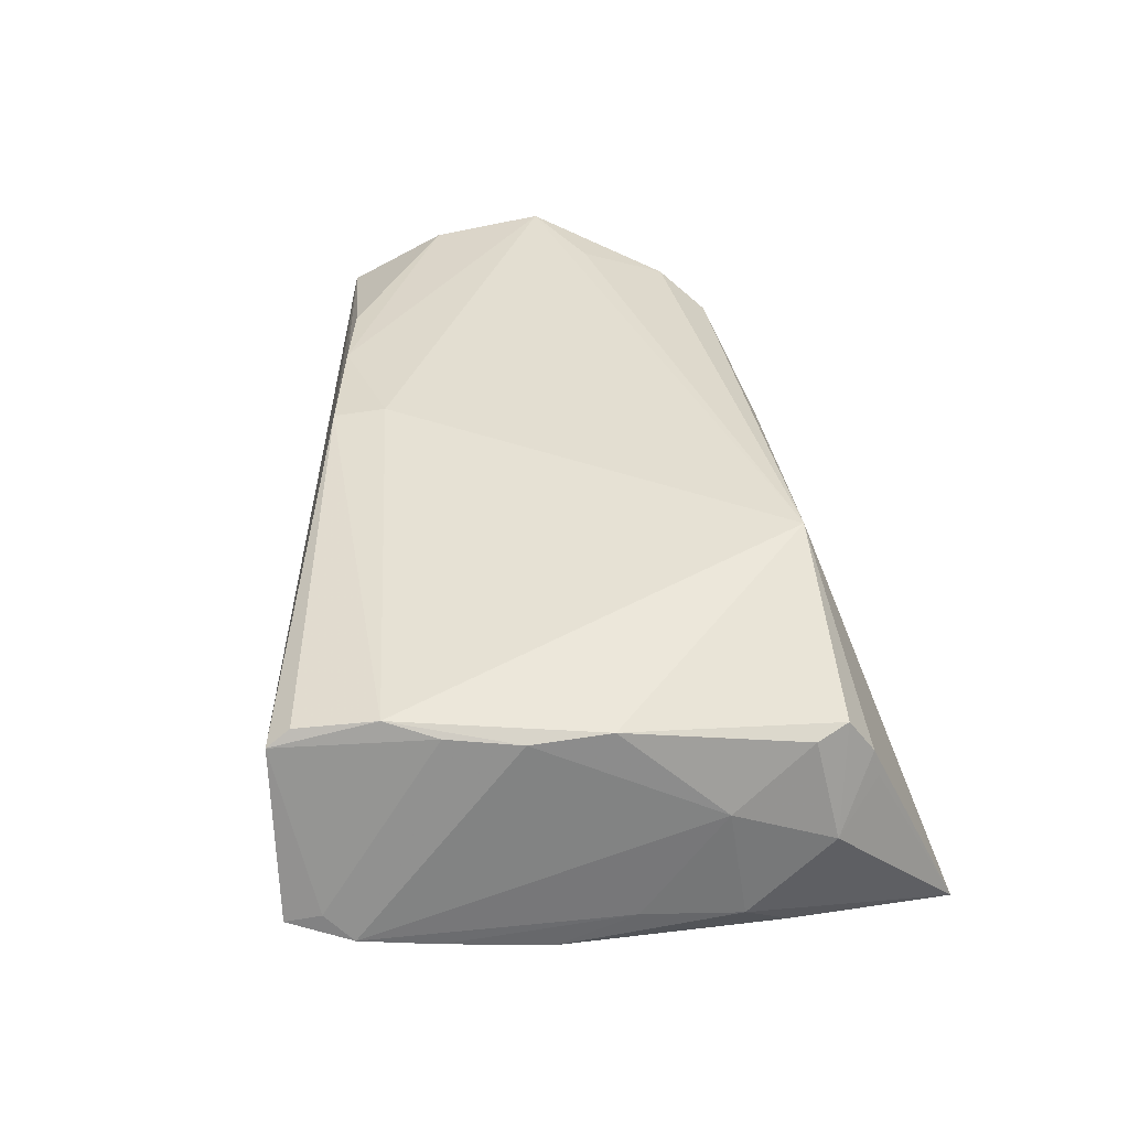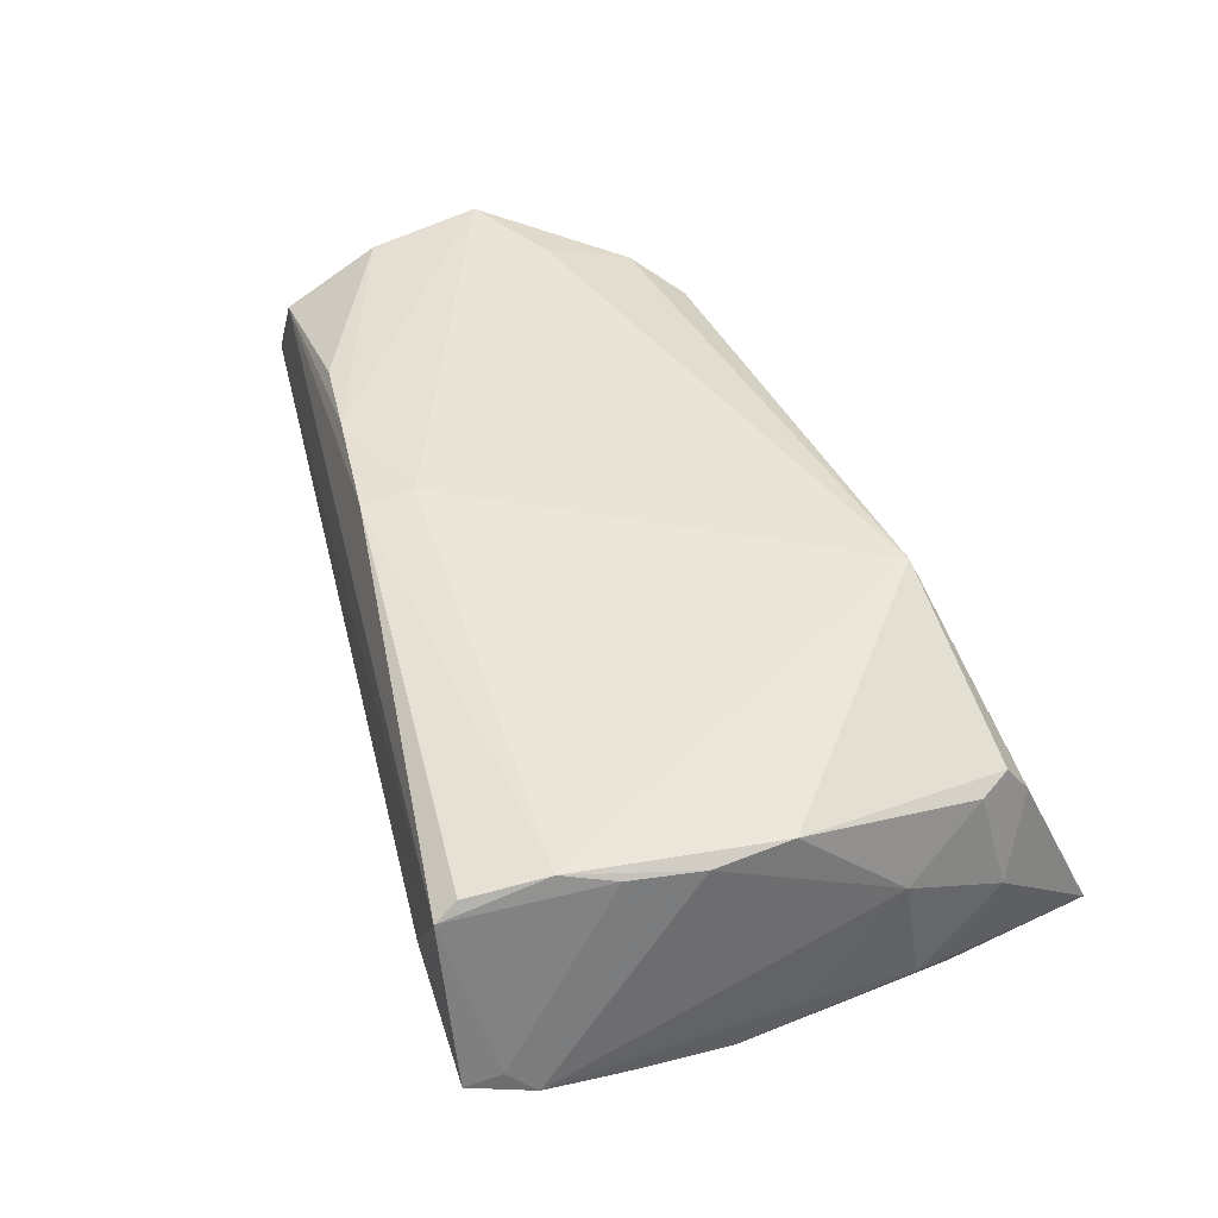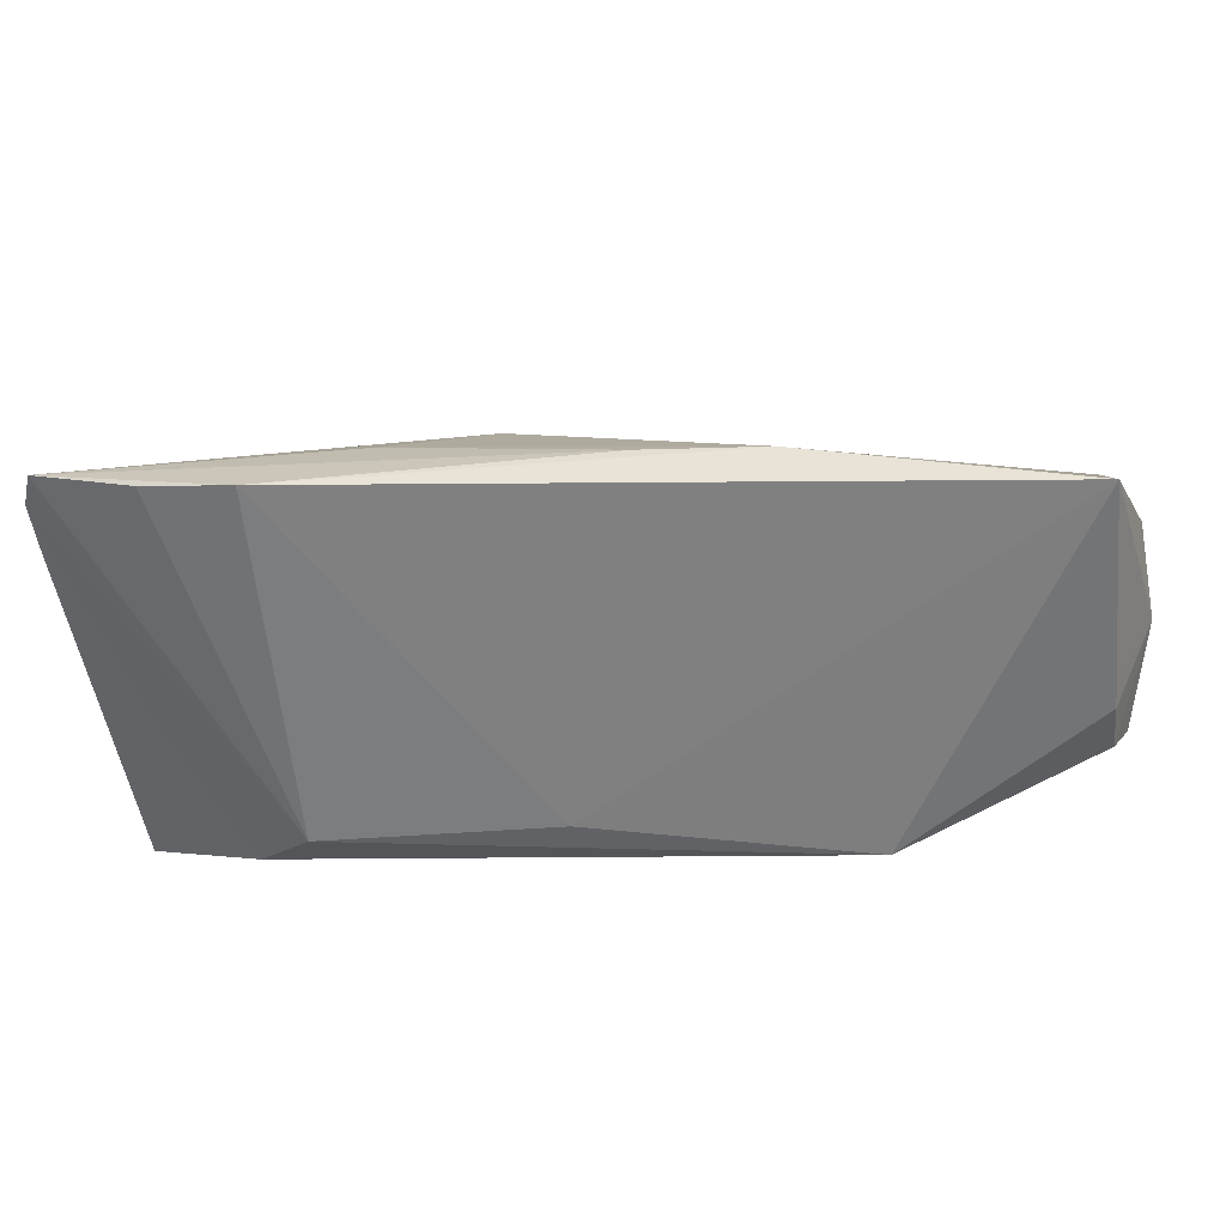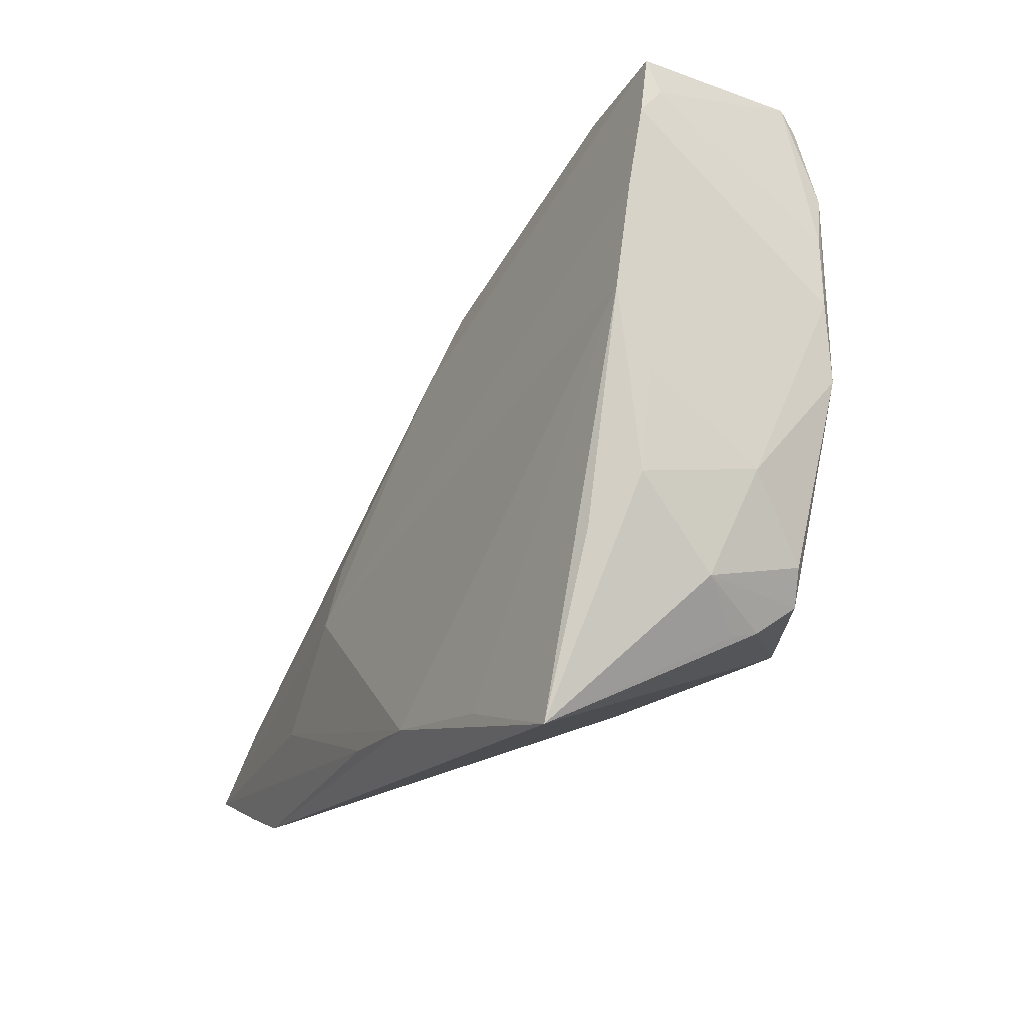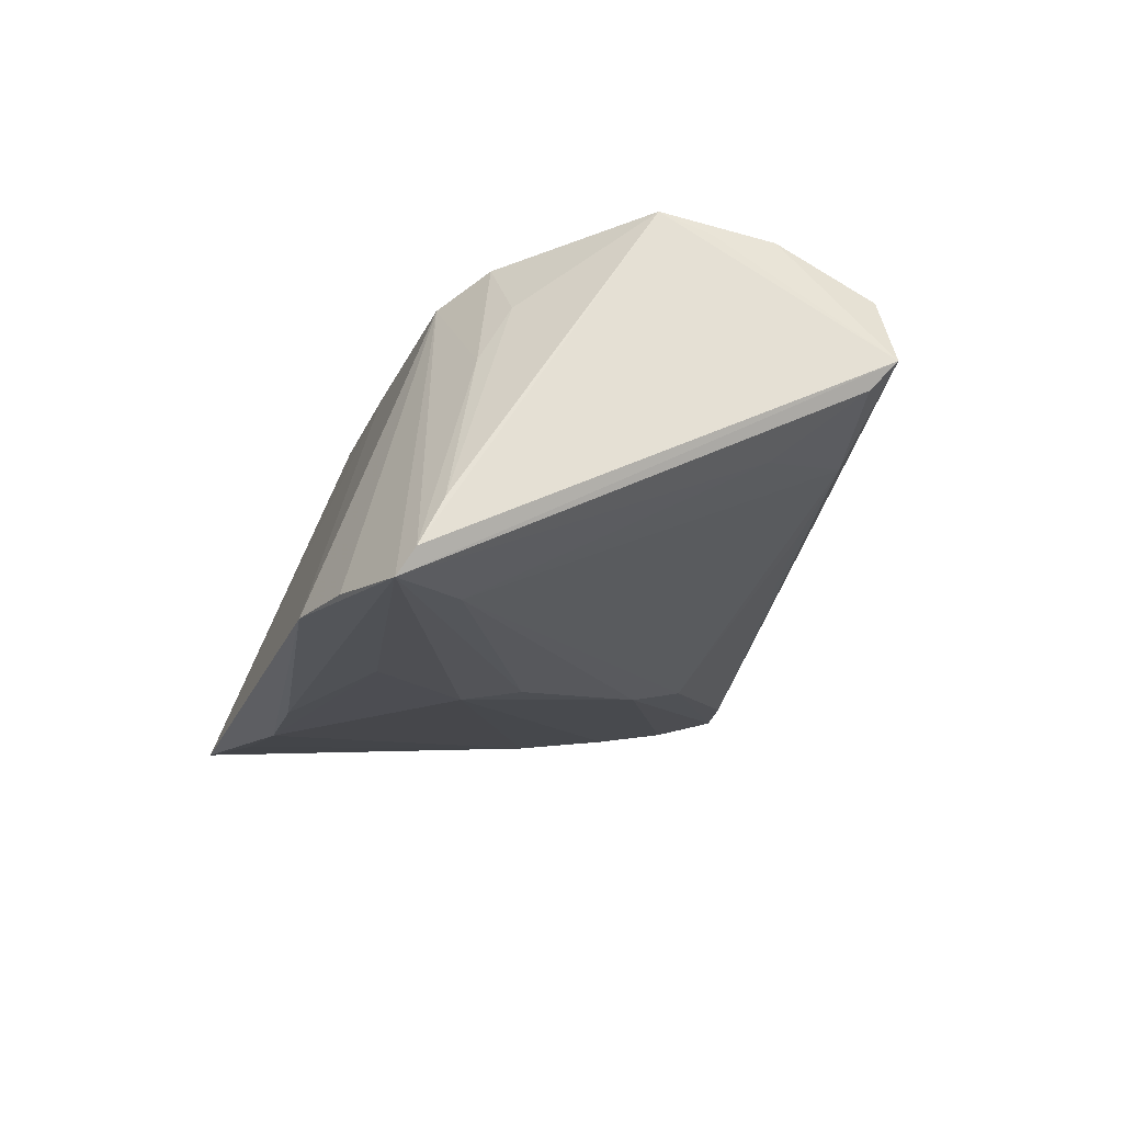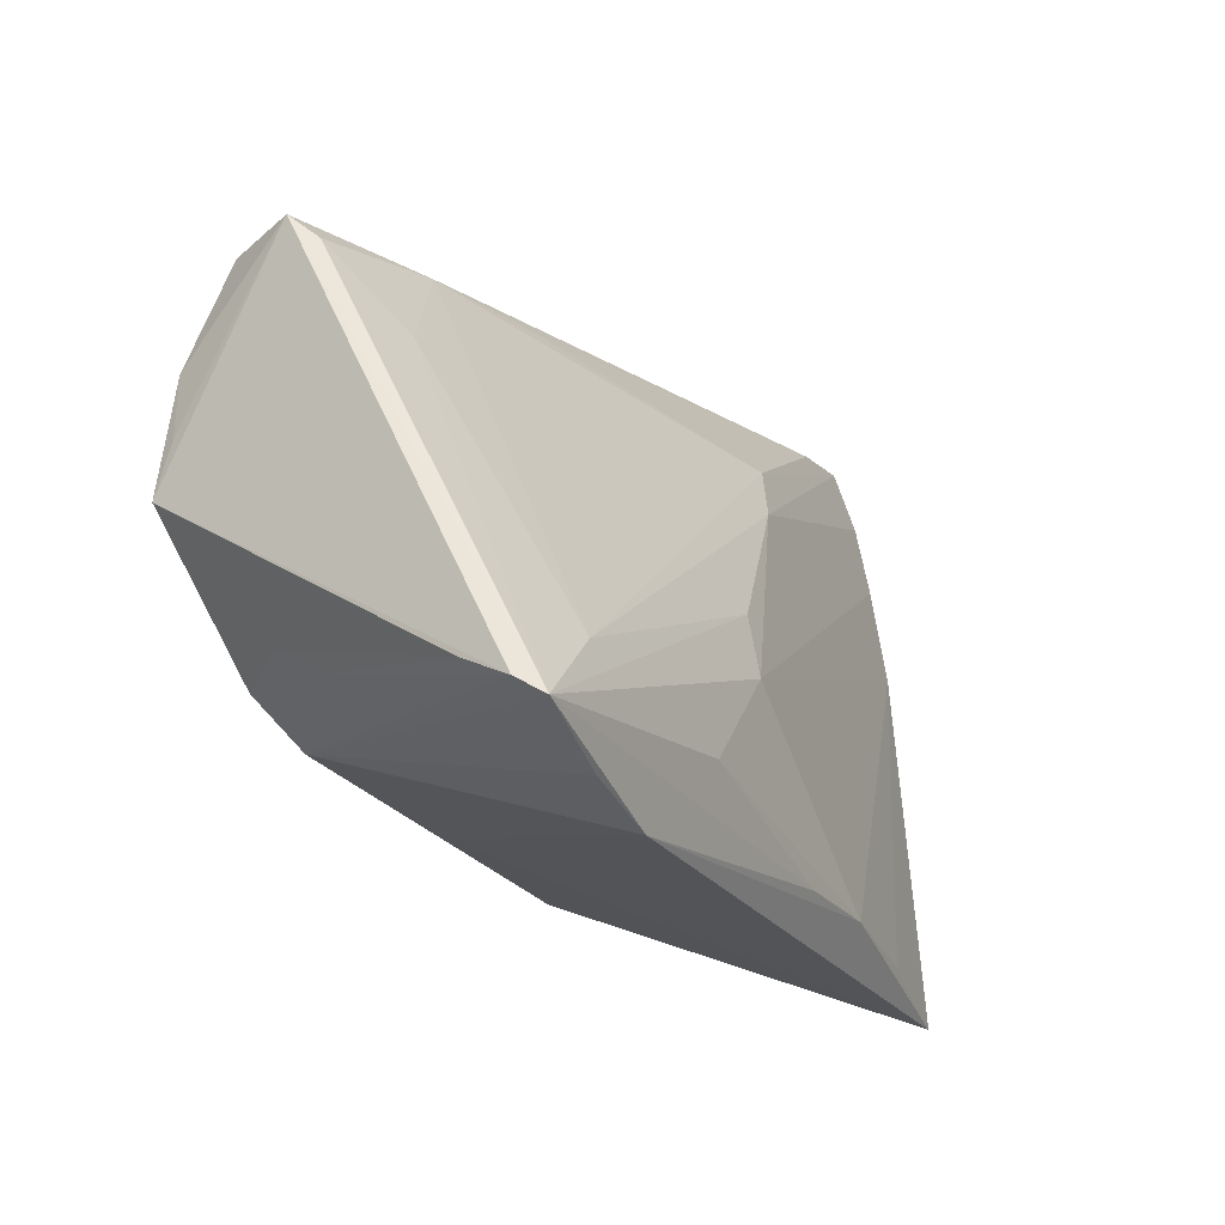
<metadata>
{"format":"obj","ext":"obj","renderer":"f3d","projection":"perspective","resolution":1024,"background":"white","views":[{"elev":36.0,"azim":-98.2,"up":"+Z"},{"elev":43.9,"azim":-112.7,"up":"+Z"},{"elev":-79.9,"azim":-176.3,"up":"+Y"},{"elev":-16.8,"azim":-112.4,"up":"+Y"},{"elev":-19.0,"azim":74.6,"up":"+Z"},{"elev":-22.6,"azim":117.6,"up":"+Y"}]}
</metadata>
<code>
v -0.04884 0.03891 0.01518
v -0.05627 0.02175 -0.008988
v 0.0563 -0.02771 -0.01432
v 0.05684 -0.03062 -0.01998
v 0.0447 -0.03623 -0.0218
v 0.00405 0.02183 0.02317
v -0.05049 0.02671 0.01886
v 0.05235 0.01062 0.02152
v 0.05581 -0.03256 -0.02312
v -0.05104 -0.02793 0.004943
v -0.05611 0.03113 -0.007291
v 0.01019 -0.01546 -0.02248
v -0.05066 -0.0272 0.008306
v 0.05309 -0.003424 0.02317
v 0.0533 0.002821 0.02098
v 0.02303 0.02389 -0.002226
v -0.05671 -0.0001989 -0.007082
v -0.05363 -0.01822 -0.01336
v -0.02752 -0.02375 0.02317
v 0.009084 -0.00755 -0.02063
v -0.05627 -0.01009 0.005959
v -0.05642 0.009021 -0.01084
v -0.05415 0.0118 0.01675
v -0.04177 0.03607 -0.006594
v 0.03018 0.02374 0.02144
v -0.02608 0.03602 0.004002
v 0.03281 -0.02414 0.0177
v 0.02215 -0.02799 -0.02317
v 0.03462 -0.03891 -0.02157
v 0.04551 -0.02341 -0.0215
v 0.005503 -0.02546 0.0175
v 0.04713 -0.0225 0.005429
v 0.04617 -0.01839 0.01265
v -0.05416 0.002352 0.01736
v -0.05484 0.0345 -0.004175
v 0.05483 0.02009 0.003512
v -0.03423 -0.03517 -0.0189
v -0.008735 0.01232 -0.0155
v -0.04939 -0.03891 -0.01671
v 0.04107 -0.008817 0.02302
v -0.01724 -0.03424 -0.02143
v 0.03869 -0.01907 0.02067
v -0.03889 0.03799 0.0005368
v -0.01369 0.02034 -0.01266
v -0.04839 0.03617 0.01717
v 0.05196 0.02259 0.01573
v -0.05393 0.03876 -0.005429
v -0.05097 -0.02394 0.01304
v 0.00469 0.02818 0.0223
v -0.05317 -0.01988 0.01247
v -0.05684 -0.01221 -0.008348
v -0.05552 -0.02255 0.0002274
v -0.05258 0.02055 0.01734
v 0.04824 0.01046 -0.003481
v 0.01945 0.02559 0.02216
v -0.003302 -0.0344 -0.02201
v 0.05582 0.02326 0.007036
v 0.03885 0.02288 0.0004762
f 57 14 4
f 39 19 13
f 19 27 42
f 41 22 12
f 12 28 41
f 41 28 56
f 39 41 29
f 29 41 56
f 39 13 10
f 48 13 19
f 14 42 33
f 32 27 4
f 32 42 27
f 32 33 42
f 14 19 40
f 40 42 14
f 19 42 40
f 18 22 39
f 39 51 18
f 18 51 22
f 21 23 11
f 22 51 17
f 17 21 11
f 51 21 17
f 39 22 37
f 37 41 39
f 22 41 37
f 31 29 27
f 31 27 19
f 31 19 39
f 39 29 31
f 11 23 53
f 23 7 53
f 6 7 19
f 6 19 14
f 14 55 6
f 8 55 14
f 11 53 35
f 47 43 57
f 57 24 47
f 11 35 47
f 4 14 3
f 14 33 3
f 3 32 4
f 33 32 3
f 34 21 50
f 23 21 34
f 50 48 34
f 34 48 19
f 19 7 34
f 34 7 23
f 50 21 52
f 52 21 51
f 52 51 39
f 52 10 13
f 39 10 52
f 52 48 50
f 13 48 52
f 2 17 11
f 22 17 2
f 11 12 2
f 12 22 2
f 56 28 9
f 9 29 56
f 9 28 12
f 4 27 9
f 9 57 4
f 9 36 57
f 9 30 54
f 54 36 9
f 38 12 11
f 11 47 38
f 58 24 57
f 57 36 58
f 58 36 54
f 54 30 58
f 46 8 57
f 1 46 57
f 1 47 35
f 43 47 1
f 1 7 45
f 1 53 7
f 1 35 53
f 14 57 15
f 15 8 14
f 57 8 15
f 27 29 5
f 5 9 27
f 29 9 5
f 12 38 20
f 20 38 30
f 20 9 12
f 30 9 20
f 24 58 16
f 30 38 44
f 44 58 30
f 44 16 58
f 24 16 44
f 44 47 24
f 44 38 47
f 55 8 25
f 25 46 55
f 8 46 25
f 55 46 49
f 46 1 49
f 49 1 45
f 49 6 55
f 45 7 49
f 7 6 49
f 57 43 26
f 26 1 57
f 43 1 26

</code>
